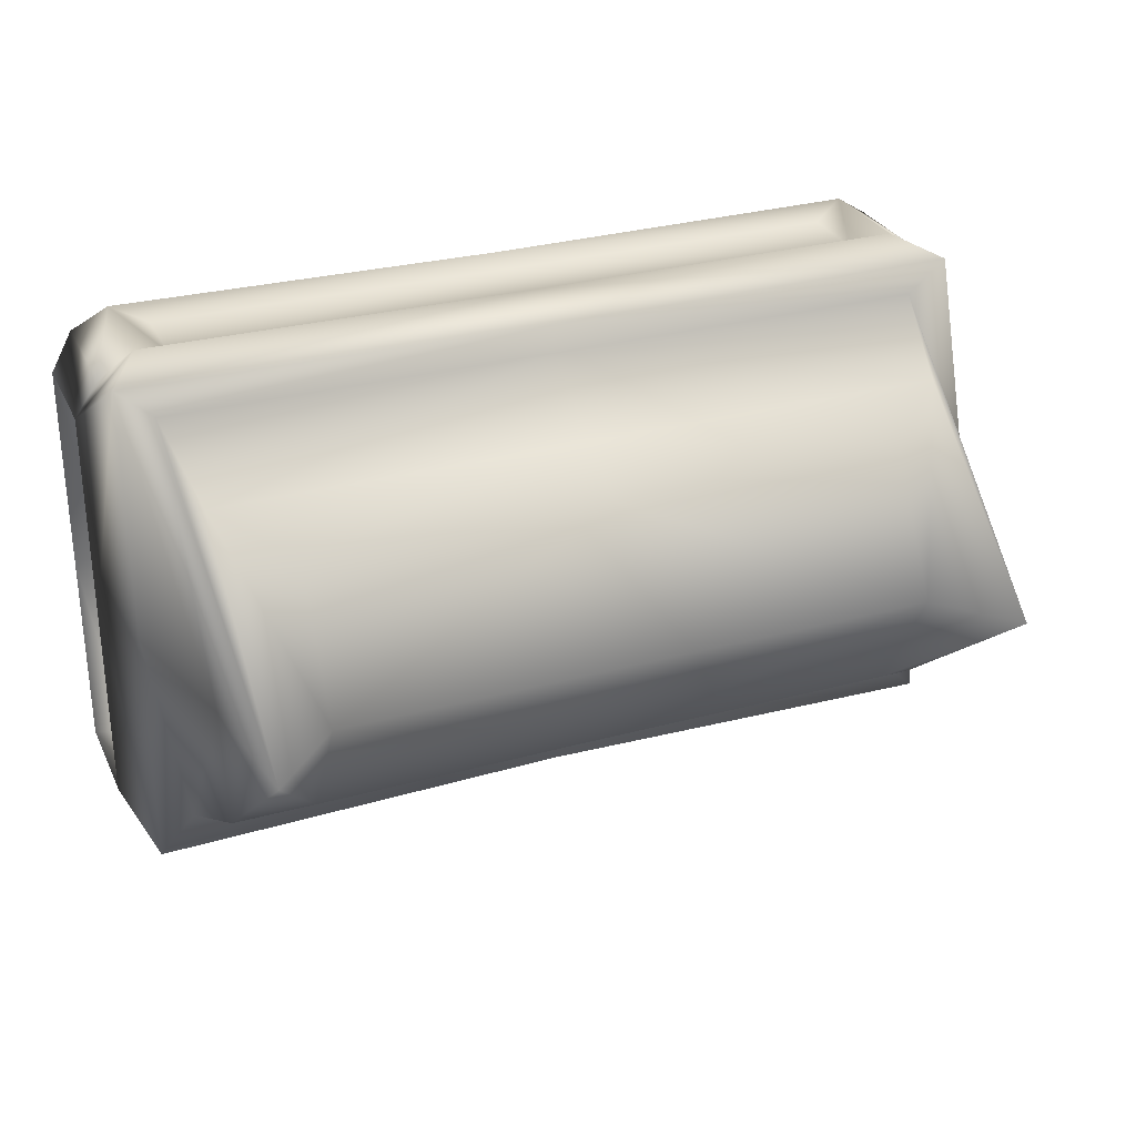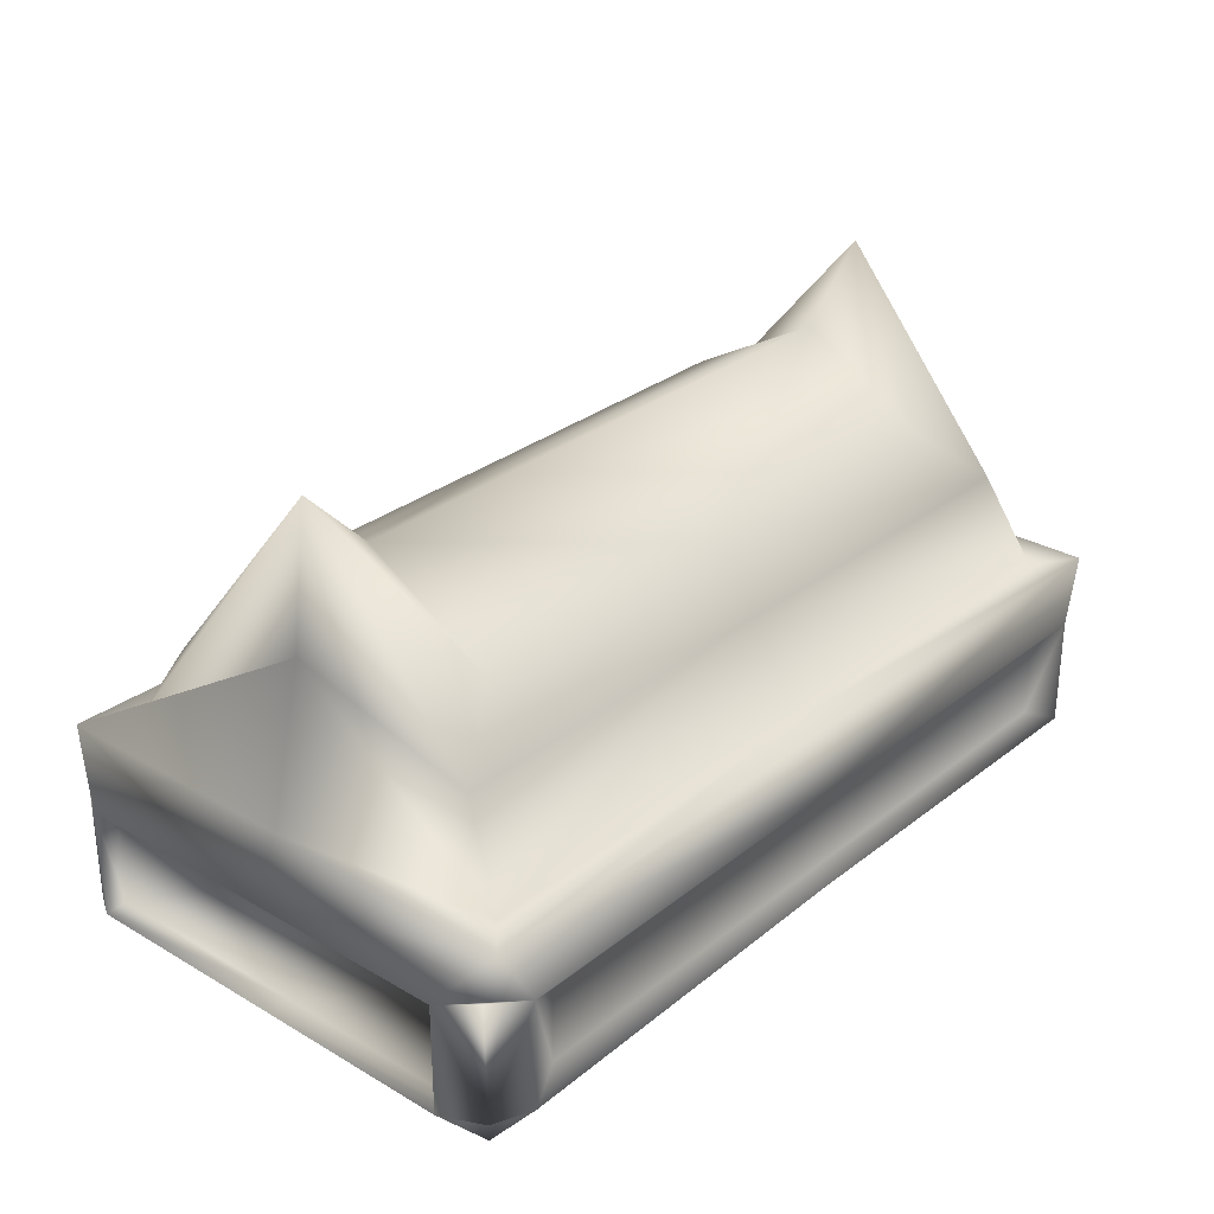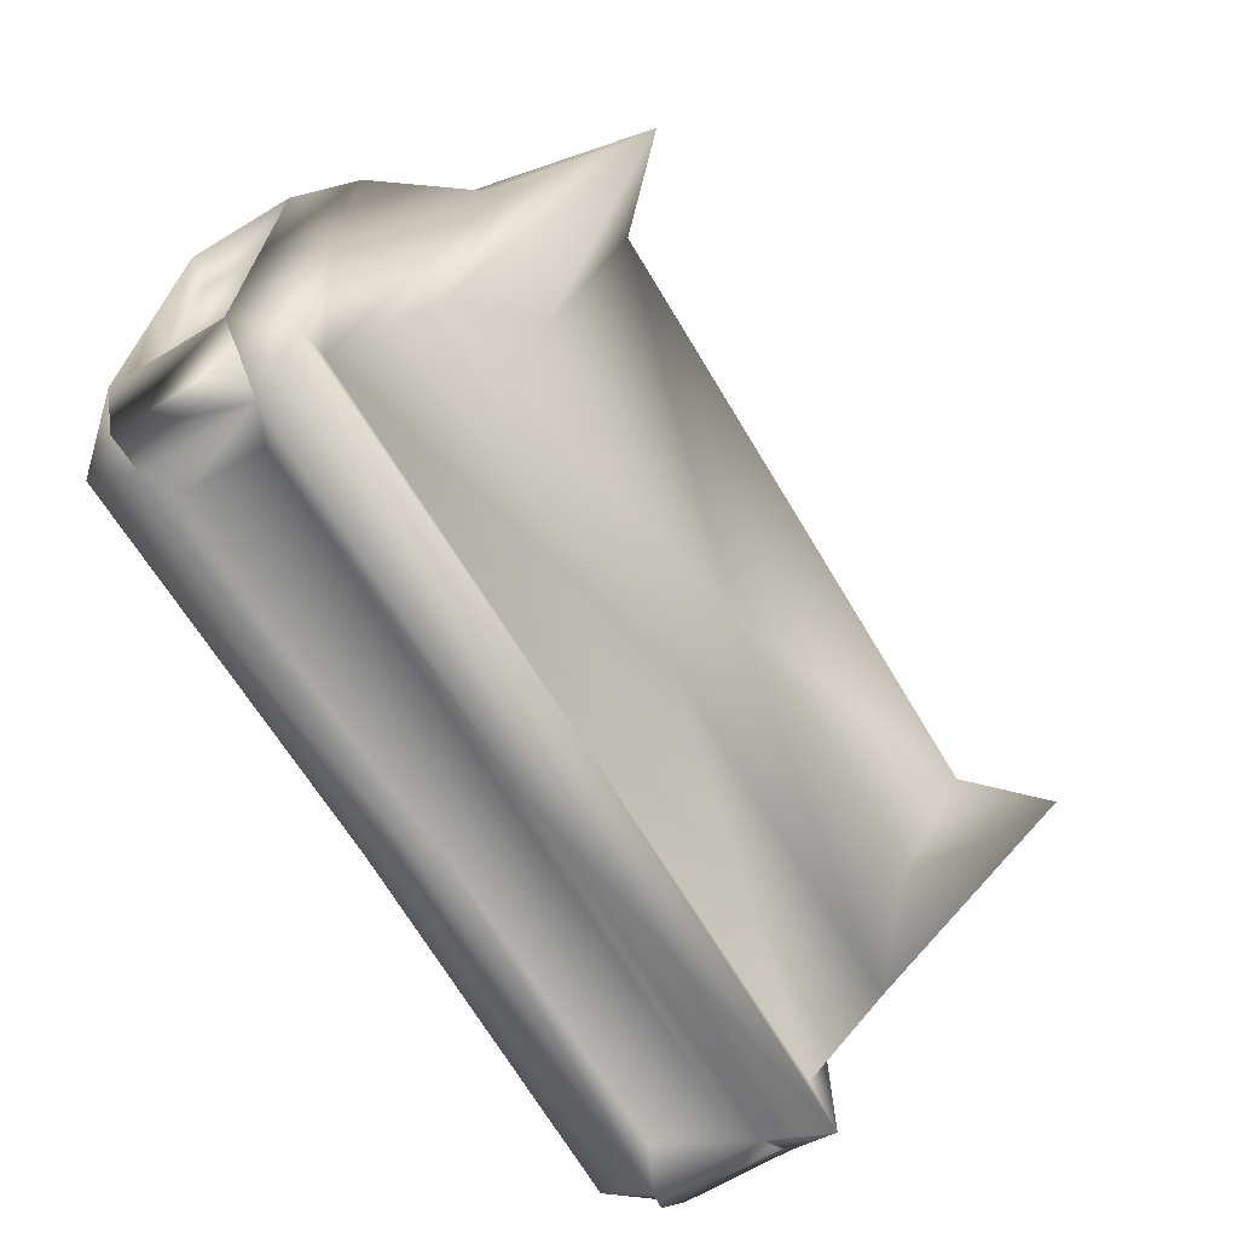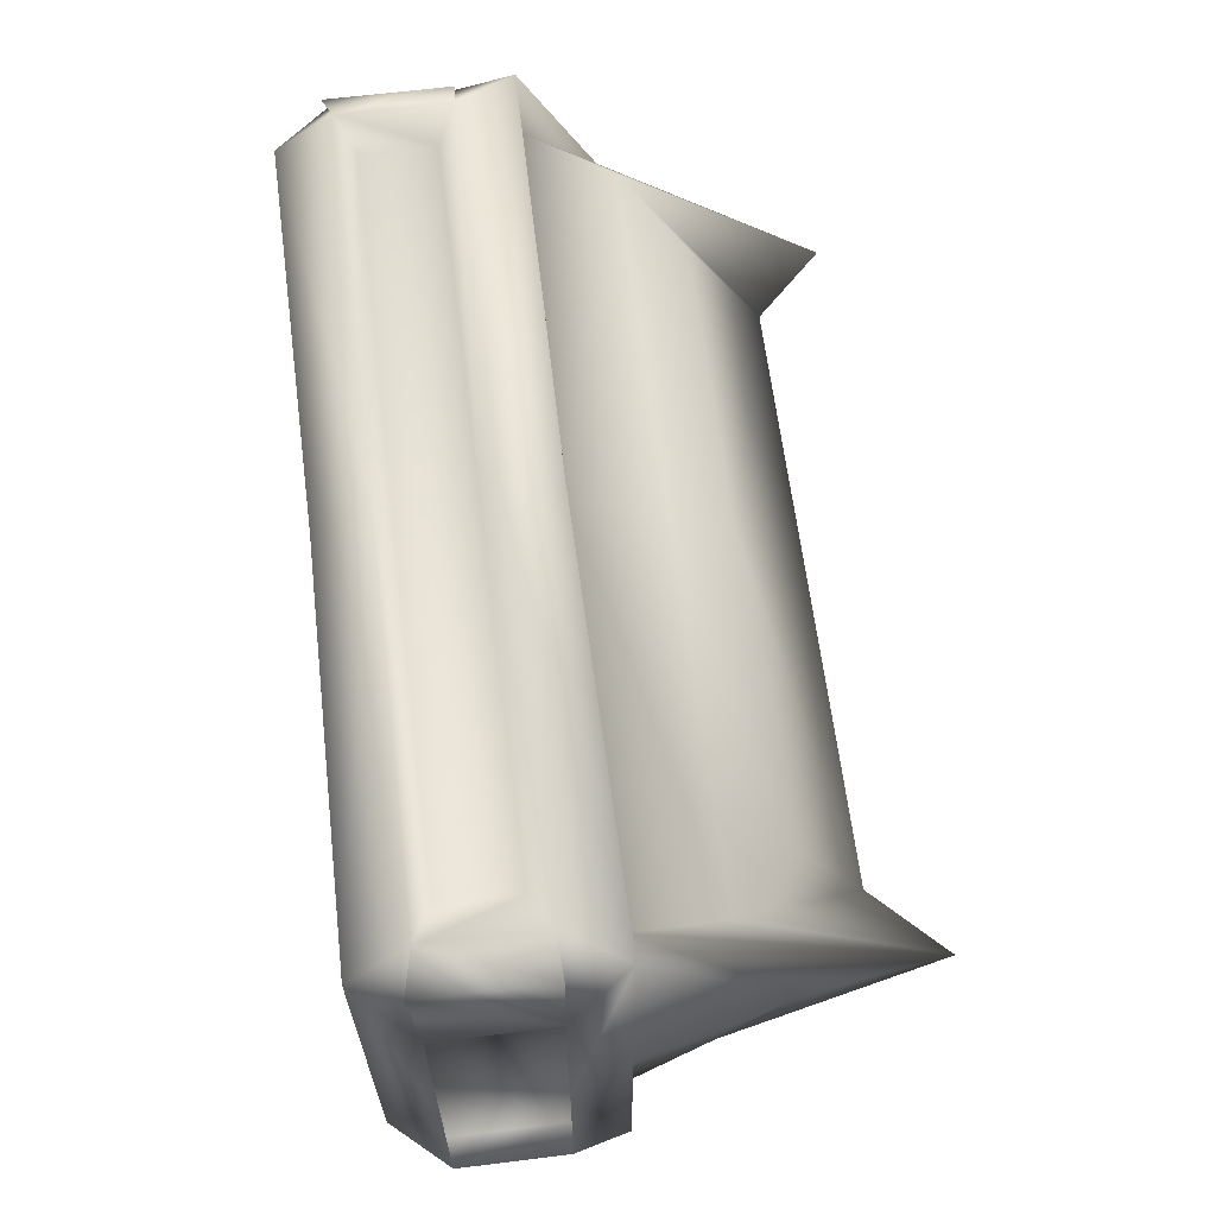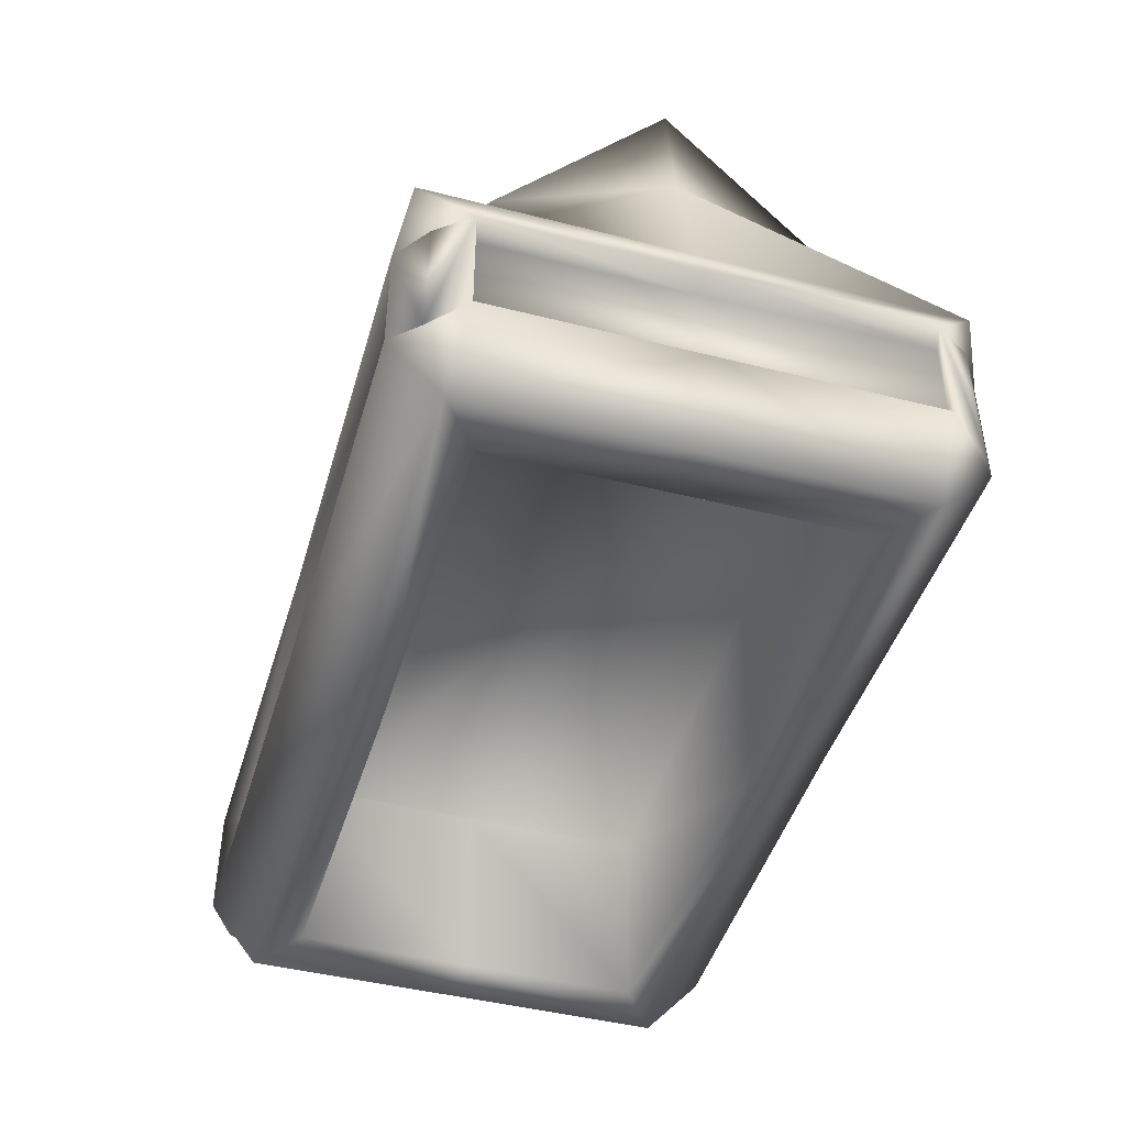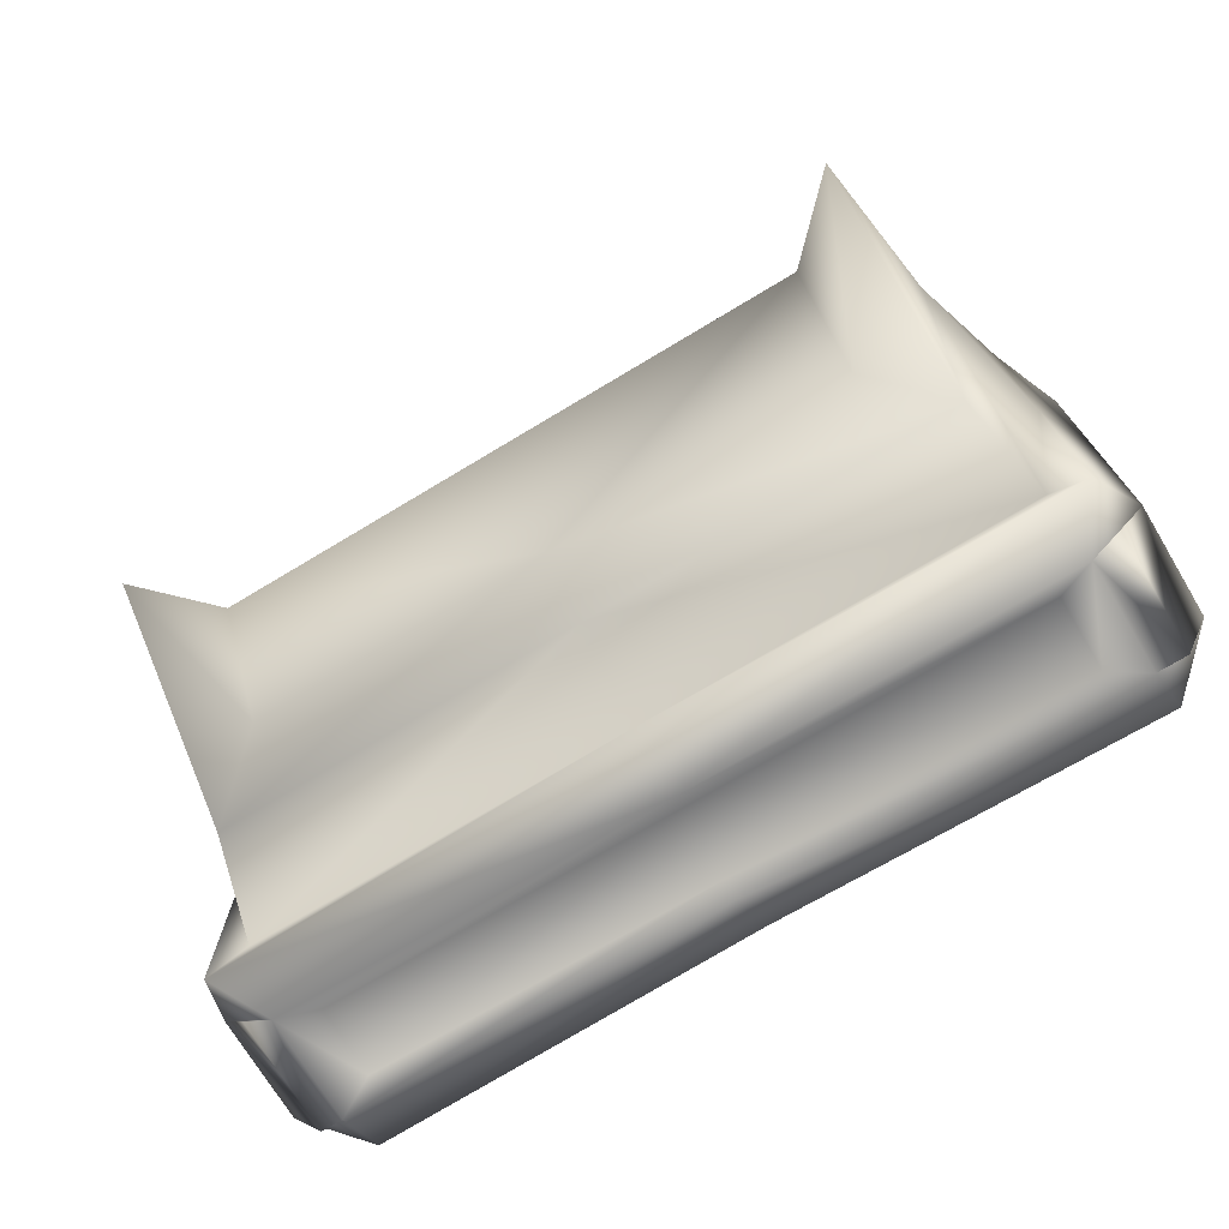
<metadata>
{"format":"obj","ext":"obj","renderer":"f3d","projection":"perspective","resolution":1024,"background":"white","views":[{"elev":29.4,"azim":158.0,"up":"+Z"},{"elev":29.2,"azim":130.7,"up":"+Y"},{"elev":-67.3,"azim":120.9,"up":"+Z"},{"elev":63.9,"azim":82.8,"up":"+Z"},{"elev":-45.1,"azim":-106.3,"up":"+Y"},{"elev":-73.0,"azim":-149.0,"up":"+Z"}]}
</metadata>
<code>
v  24.71 3.148 8.302
v  24.71 3.148 -4.782
v  24.71 10.84 -4.782
v  24.71 10.84 8.302
v  21.04 4.835 -19.25
v  0 4.837 -19.27
v  0 9.16 -19.27
v  21.04 9.158 -19.25
v  26.62 10.28 7.524
v  25.01 13.7 10.37
v  23.12 10.27 11.01
v  25.21 10.42 9.659
v  23.19 10.29 -20.16
v  25.09 13.7 -19.62
v  26.65 10.31 -16.72
v  25.11 10.42 -18.64
v  23.53 0.3513 7.861
v  23.12 3.766 11.01
v  0 3.888 10.87
v  0 0.5561 7.598
v  23.51 0.3442 -17.23
v  26.64 3.743 -16.72
v  26.63 3.759 -4.81
v  23.52 0.3477 -4.9
v  26.64 10.29 -4.81
v  25.05 13.7 -4.885
v  0 10.15 -20.03
v  0 13.47 -19.26
v  26.61 3.777 7.52
v  25.24 3.171 9.631
v  25.06 3.171 -18.7
v  23.18 3.758 -20.15
v  0 0.5573 -14.75
v  0 0.5334 -16.82
v  20.42 0.5555 -14.91
v  22.91 13.44 -17.57
v  22.88 22.61 -4.841
v  22.85 13.44 8.331
v  0 13.44 8.285
v  0 13.46 10.07
v  21.04 9.158 10.13
v  21.04 4.835 10.13
v  0 4.837 10.11
v  20.43 0.5555 -4.842
v  20.45 0.5555 5.579
v  24.71 10.84 -17.42
v  24.71 3.148 -17.42
v  21.78 30.77 -4.821
v  21.75 18.72 5.152
v  0 13.44 -17.47
v  0 18.76 -14.82
v  21.81 18.72 -14.91
v  17.73 26.69 -4.746
v  17.71 22.2 3.173
v  0 22.2 -12.34
v  17.75 22.2 -12.4
v  0 22.2 3.144
v  0 26.69 -4.73
v  0 9.16 10.11
v  0 3.908 -20.01
v  0 10.16 10.87
v  0 0.5573 5.535
v  0 18.76 5.11
v  20.59 12.06 -15.03
v  0 12.06 -15
v  20.62 12.06 5.684
v  20.76 12.05 -4.843
v  0 12.06 5.747
v  -24.71 3.148 8.302
v  -24.71 10.84 8.302
v  -24.71 10.84 -4.782
v  -24.71 3.148 -4.782
v  -21.04 4.835 -19.25
v  -21.04 9.158 -19.25
v  -26.62 10.28 7.524
v  -25.21 10.42 9.659
v  -23.12 10.27 11.01
v  -25.01 13.7 10.37
v  -23.19 10.29 -20.16
v  -25.11 10.42 -18.64
v  -26.65 10.31 -16.72
v  -25.09 13.7 -19.62
v  -23.53 0.3513 7.861
v  -23.12 3.766 11.01
v  -23.51 0.3442 -17.23
v  -23.52 0.3477 -4.9
v  -26.63 3.759 -4.81
v  -26.64 3.743 -16.72
v  -25.05 13.7 -4.885
v  -26.64 10.29 -4.81
v  -25.24 3.171 9.631
v  -26.61 3.777 7.52
v  -25.06 3.171 -18.7
v  -23.18 3.758 -20.15
v  -20.42 0.5555 -14.91
v  -22.91 13.44 -17.57
v  -22.88 22.61 -4.841
v  -22.85 13.44 8.331
v  -21.04 9.158 10.13
v  -21.04 4.835 10.13
v  -20.43 0.5555 -4.842
v  -20.45 0.5555 5.579
v  -24.71 10.84 -17.42
v  -24.71 3.148 -17.42
v  -21.75 18.72 5.152
v  -21.78 30.77 -4.821
v  -21.81 18.72 -14.91
v  -17.71 22.2 3.173
v  -17.73 26.69 -4.746
v  -17.75 22.2 -12.4
v  -20.59 12.06 -15.03
v  -20.76 12.05 -4.843
v  -20.62 12.06 5.684
o Box002
g Box002
f 1 2 3 4
f 5 6 7 8
f 9 10 11 12
f 13 14 15 16
f 17 18 19 20
f 21 22 23 24
f 10 9 25 26
f 14 13 27 28
f 18 17 29 30
f 30 29 9 12
f 15 22 31 16
f 22 21 32 31
f 31 32 13 16
f 12 11 18 30
f 33 34 21 35
f 5 8 13 32
f 8 7 27 13
f 36 37 26 14
f 38 39 40 10
f 41 42 18 11
f 42 43 19 18
f 44 24 17 45
f 46 47 22 15
f 47 2 23 22
f 1 4 9 29
f 4 3 25 9
f 38 37 48 49
f 36 50 51 52
f 49 48 53 54
f 52 51 55 56
f 57 54 53 58
f 43 42 41 59
f 60 32 21 34
f 61 11 10 40
f 6 5 32 60
f 50 36 14 28
f 59 41 11 61
f 45 17 20 62
f 39 38 49 63
f 63 49 54 57
f 2 47 46 3
f 23 29 17 24
f 25 15 14 26
f 37 38 10 26
f 35 21 24 44
f 2 1 29 23
f 3 46 15 25
f 37 36 52 48
f 48 52 56 53
f 53 56 55 58
f 35 64 65 33
f 45 66 67 44
f 62 68 66 45
f 44 67 64 35
f 69 70 71 72
f 73 74 7 6
f 75 76 77 78
f 79 80 81 82
f 83 20 19 84
f 85 86 87 88
f 78 89 90 75
f 82 28 27 79
f 84 91 92 83
f 91 76 75 92
f 81 80 93 88
f 88 93 94 85
f 93 80 79 94
f 76 91 84 77
f 33 95 85 34
f 73 94 79 74
f 74 79 27 7
f 96 82 89 97
f 98 78 40 39
f 99 77 84 100
f 100 84 19 43
f 101 102 83 86
f 103 81 88 104
f 104 88 87 72
f 69 92 75 70
f 70 75 90 71
f 98 105 106 97
f 96 107 51 50
f 105 108 109 106
f 107 110 55 51
f 57 58 109 108
f 43 59 99 100
f 60 34 85 94
f 61 40 78 77
f 6 60 94 73
f 50 28 82 96
f 59 61 77 99
f 102 62 20 83
f 39 63 105 98
f 63 57 108 105
f 72 71 103 104
f 87 86 83 92
f 90 89 82 81
f 97 89 78 98
f 95 101 86 85
f 72 87 92 69
f 71 90 81 103
f 97 106 107 96
f 106 109 110 107
f 109 58 55 110
f 95 33 65 111
f 102 101 112 113
f 62 102 113 68
f 101 95 111 112
f 64 67 66 68 113 112 111 65

</code>
